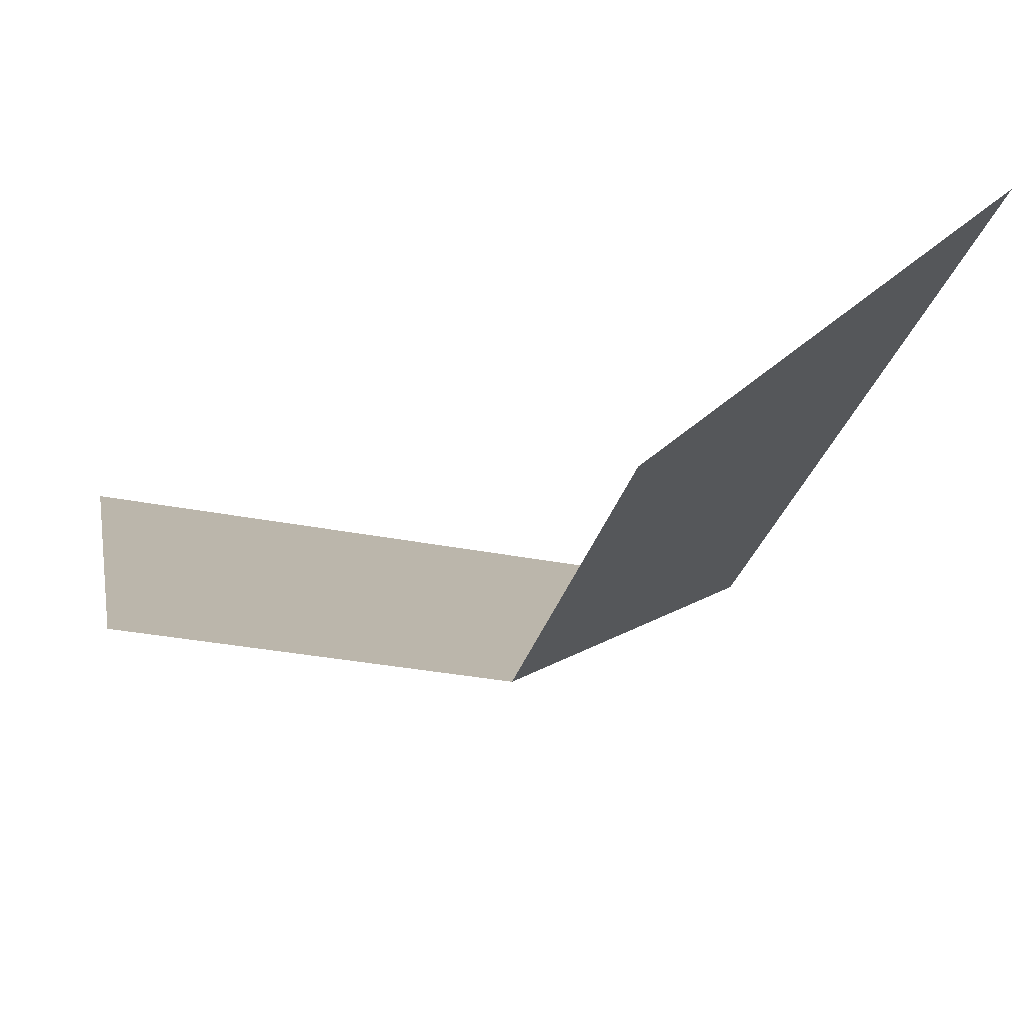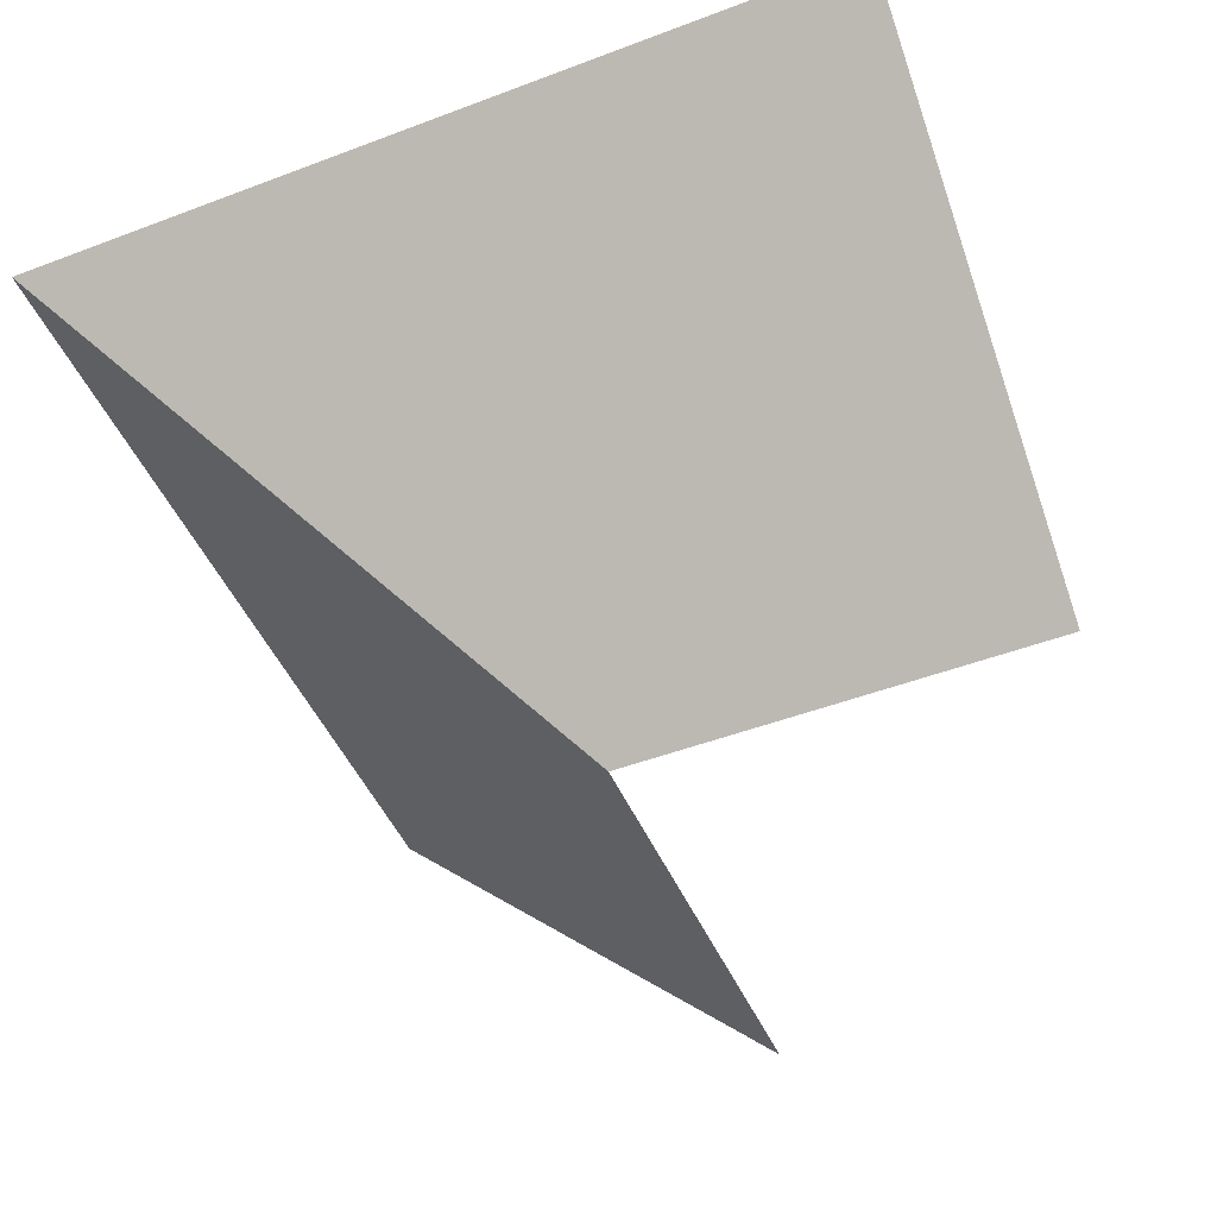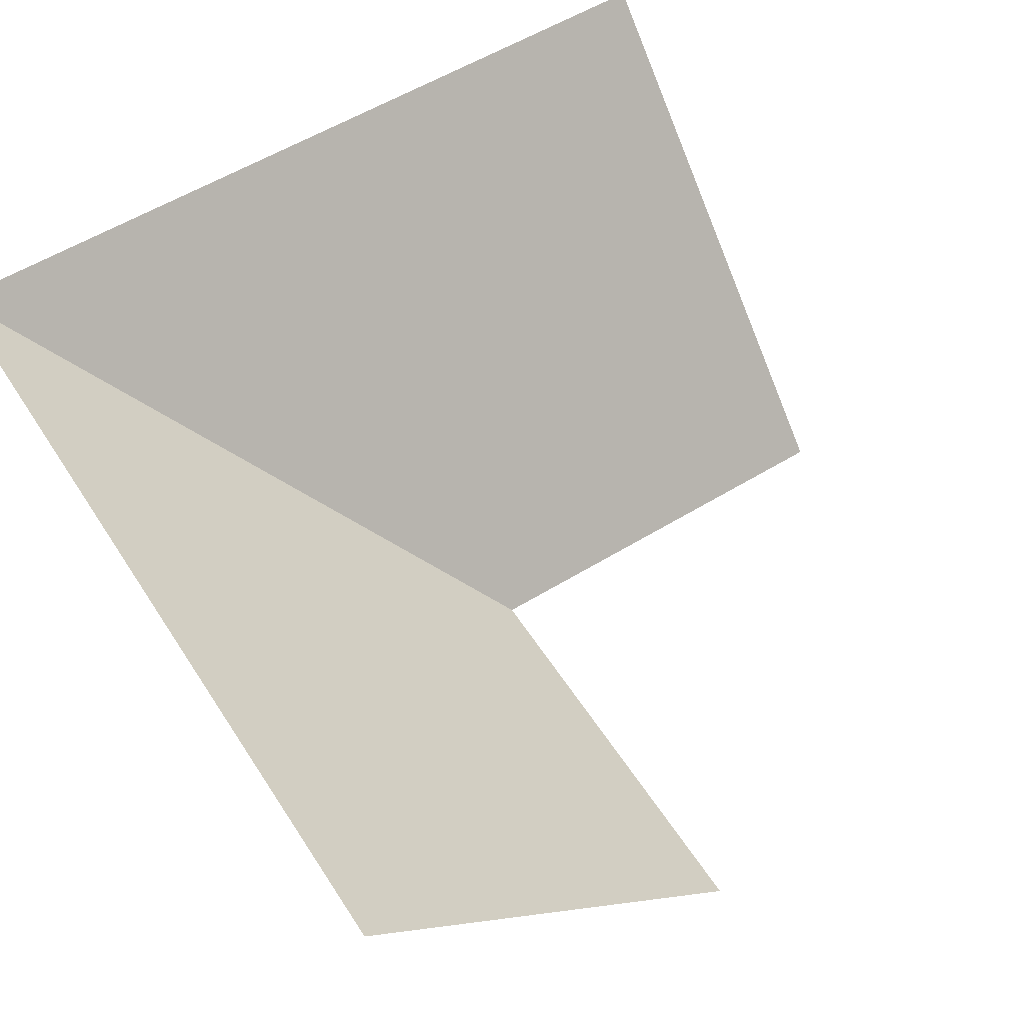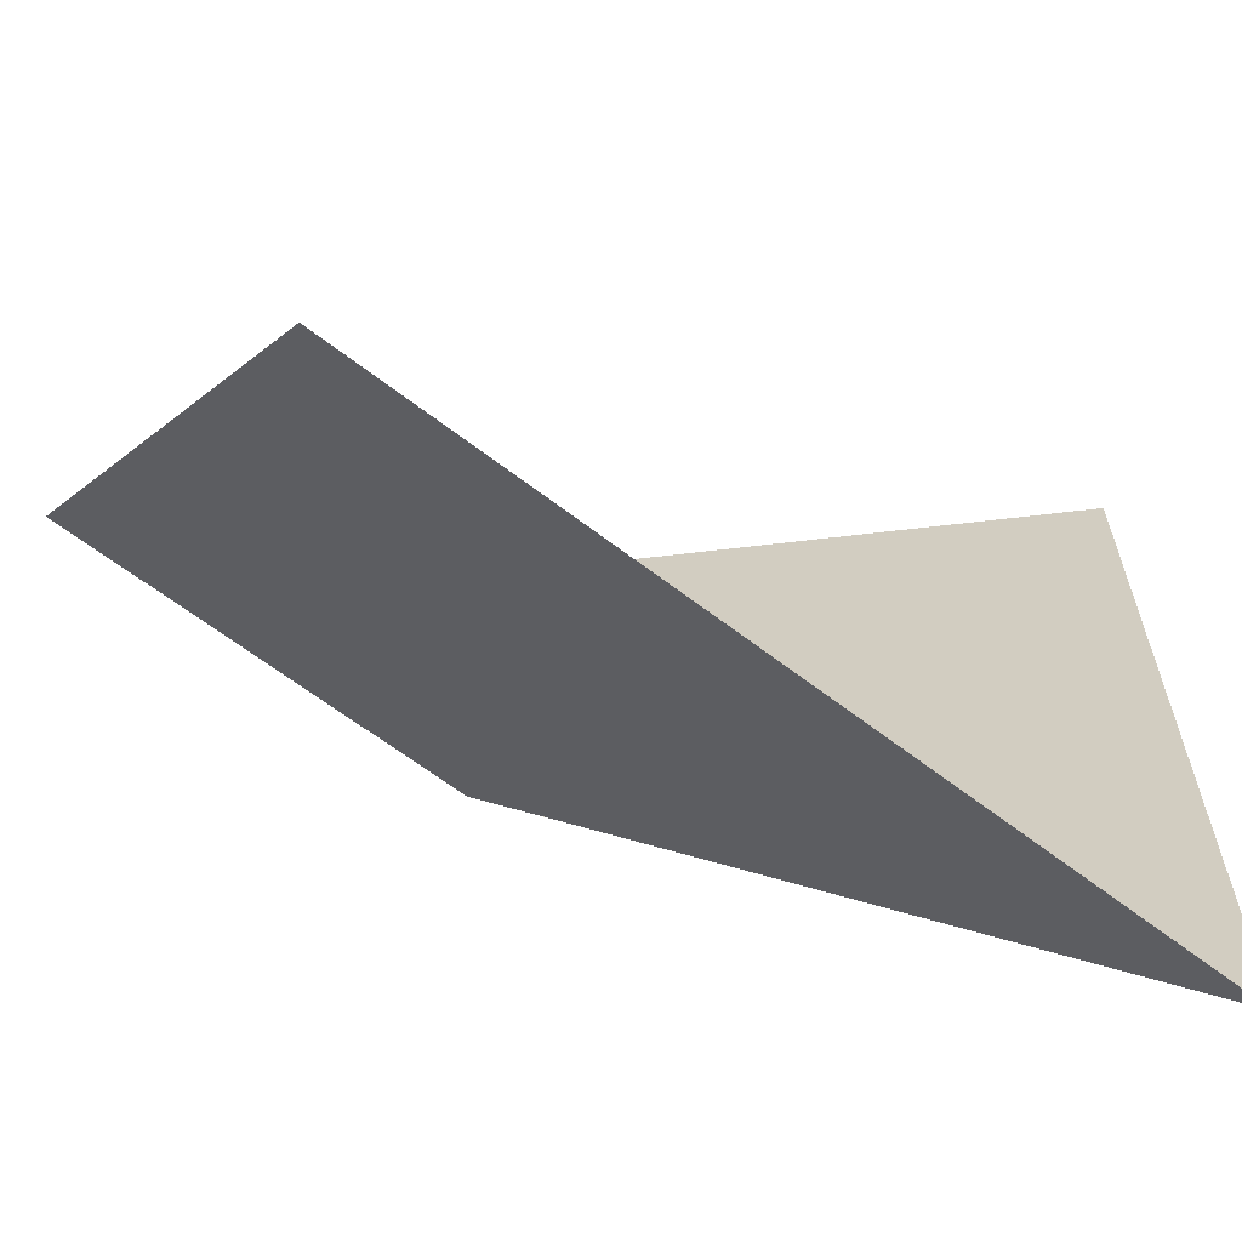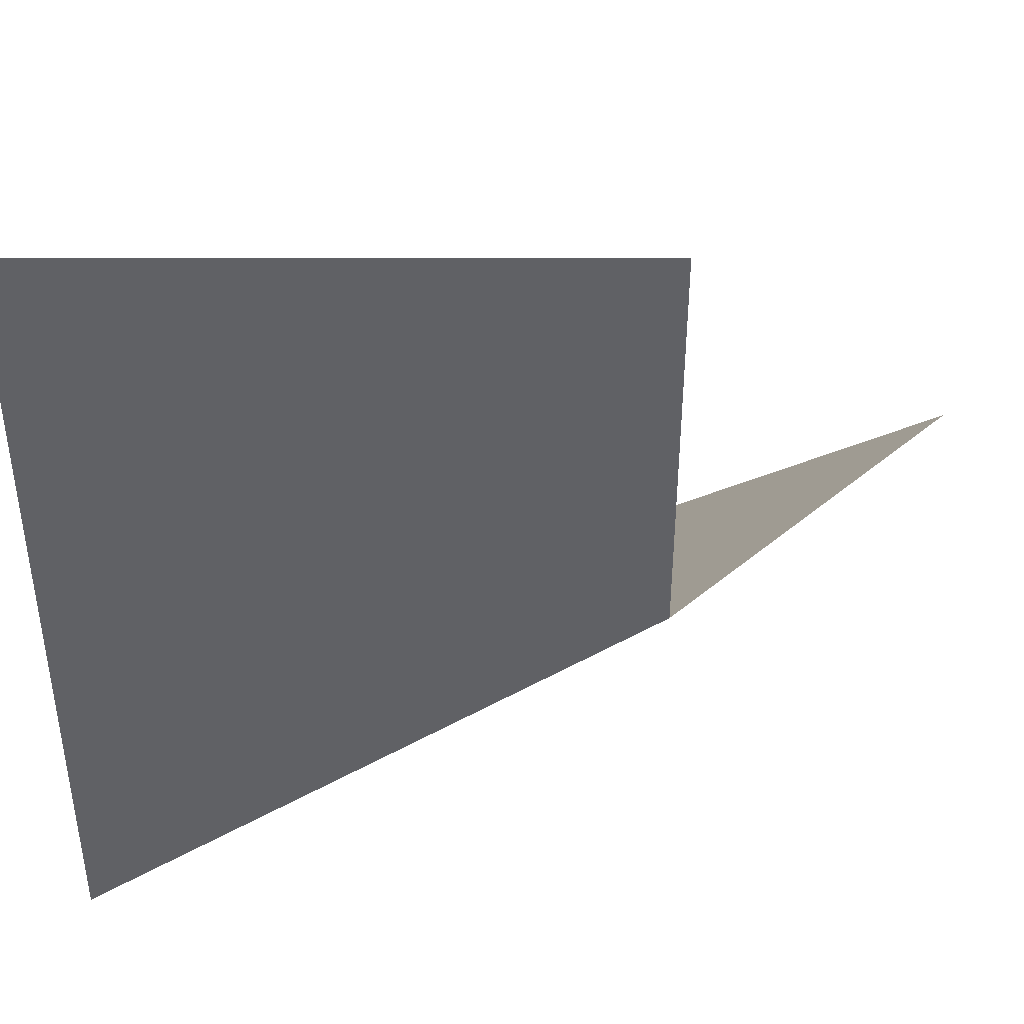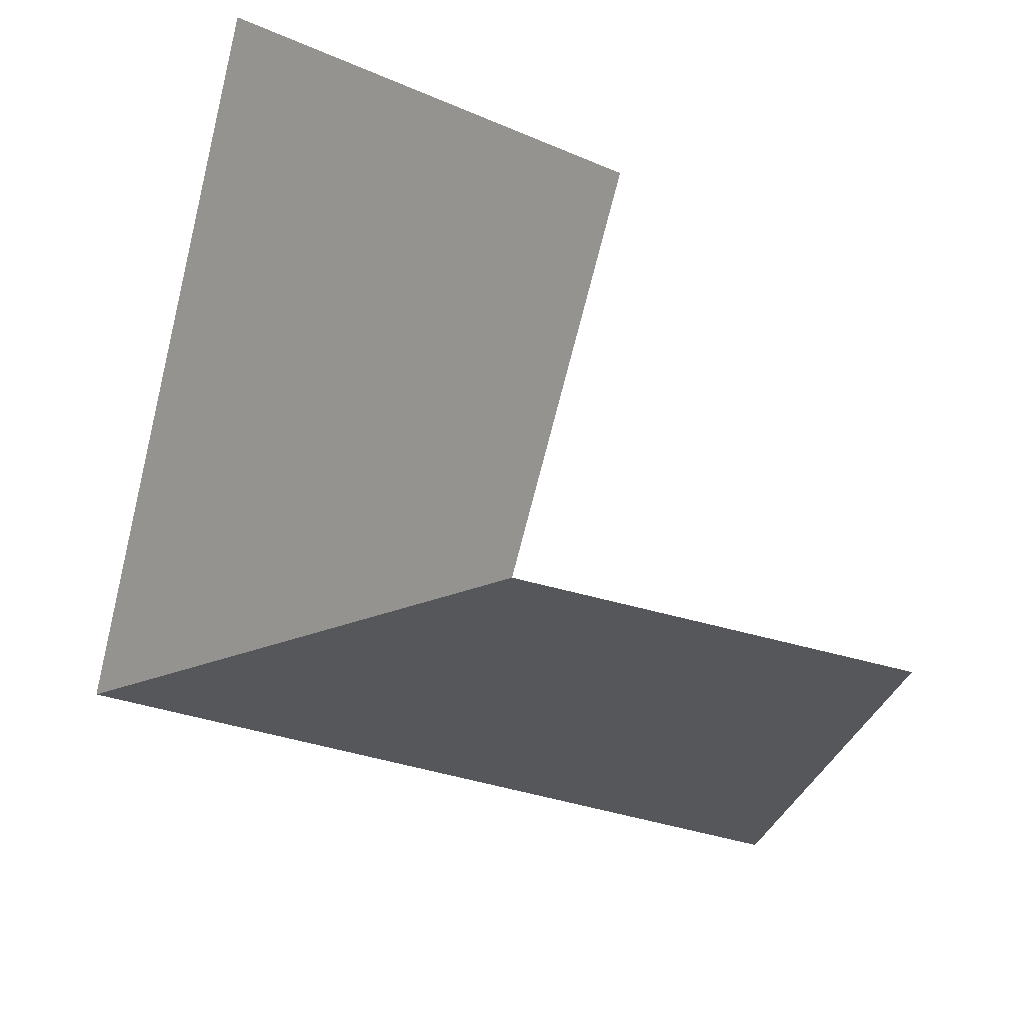
<metadata>
{"format":"obj","ext":"obj","renderer":"f3d","projection":"perspective","resolution":1024,"background":"white","views":[{"elev":-32.5,"azim":74.5,"up":"+Y"},{"elev":-48.0,"azim":-67.0,"up":"+Y"},{"elev":56.8,"azim":-32.5,"up":"+Y"},{"elev":-62.9,"azim":141.9,"up":"+Z"},{"elev":42.4,"azim":-45.0,"up":"+Z"},{"elev":-71.7,"azim":-14.1,"up":"+Y"}]}
</metadata>
<code>
o Cube.002
v -1 1 0
v -1 1 0
v -1 1 1
v -1 1 1
v 0 -0 1
v 0 -0 1
v 0 0 0
v -1 1 -1
v 0 1 -1
v 1 0 0
v 1 1 -1
f 1 2 3 4
f 1 7 8
f 8 7 9
f 9 7 10 11
f 1 4 6 7
l 5 6

</code>
